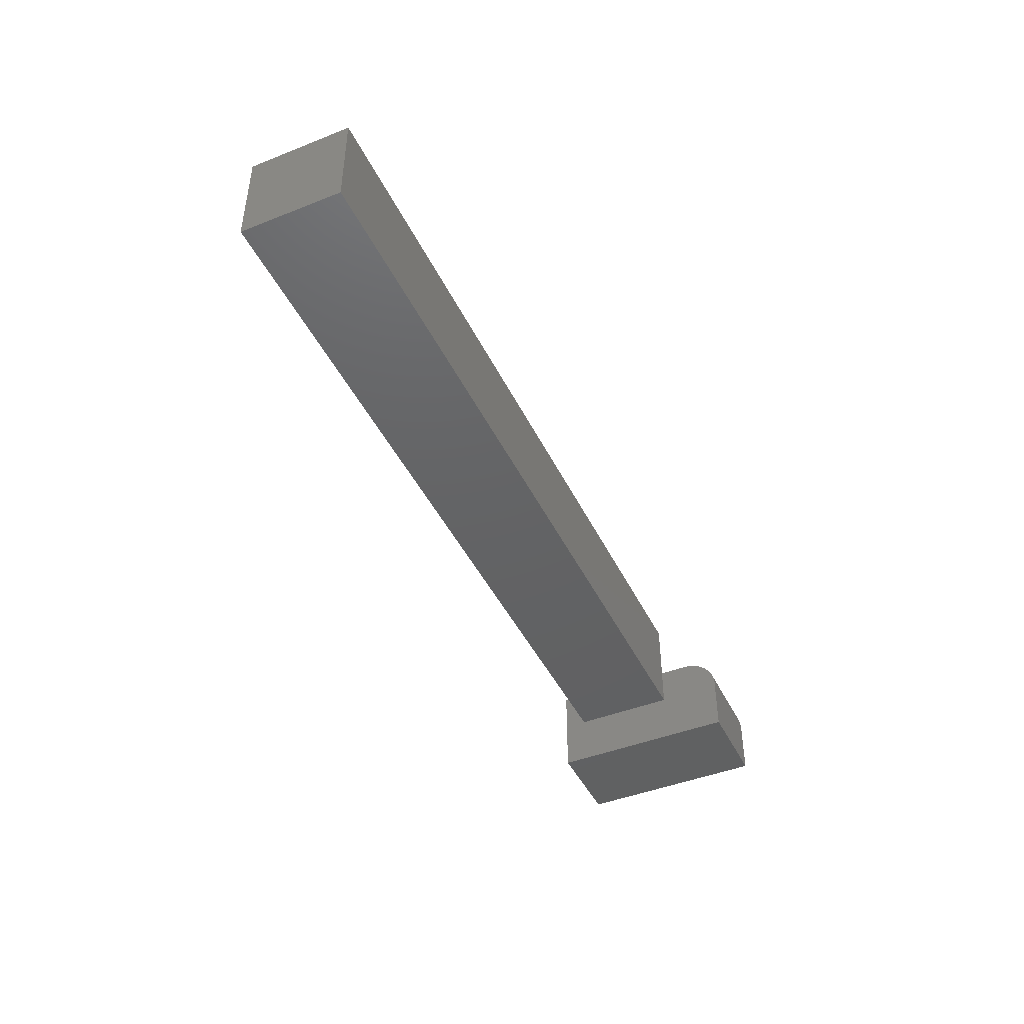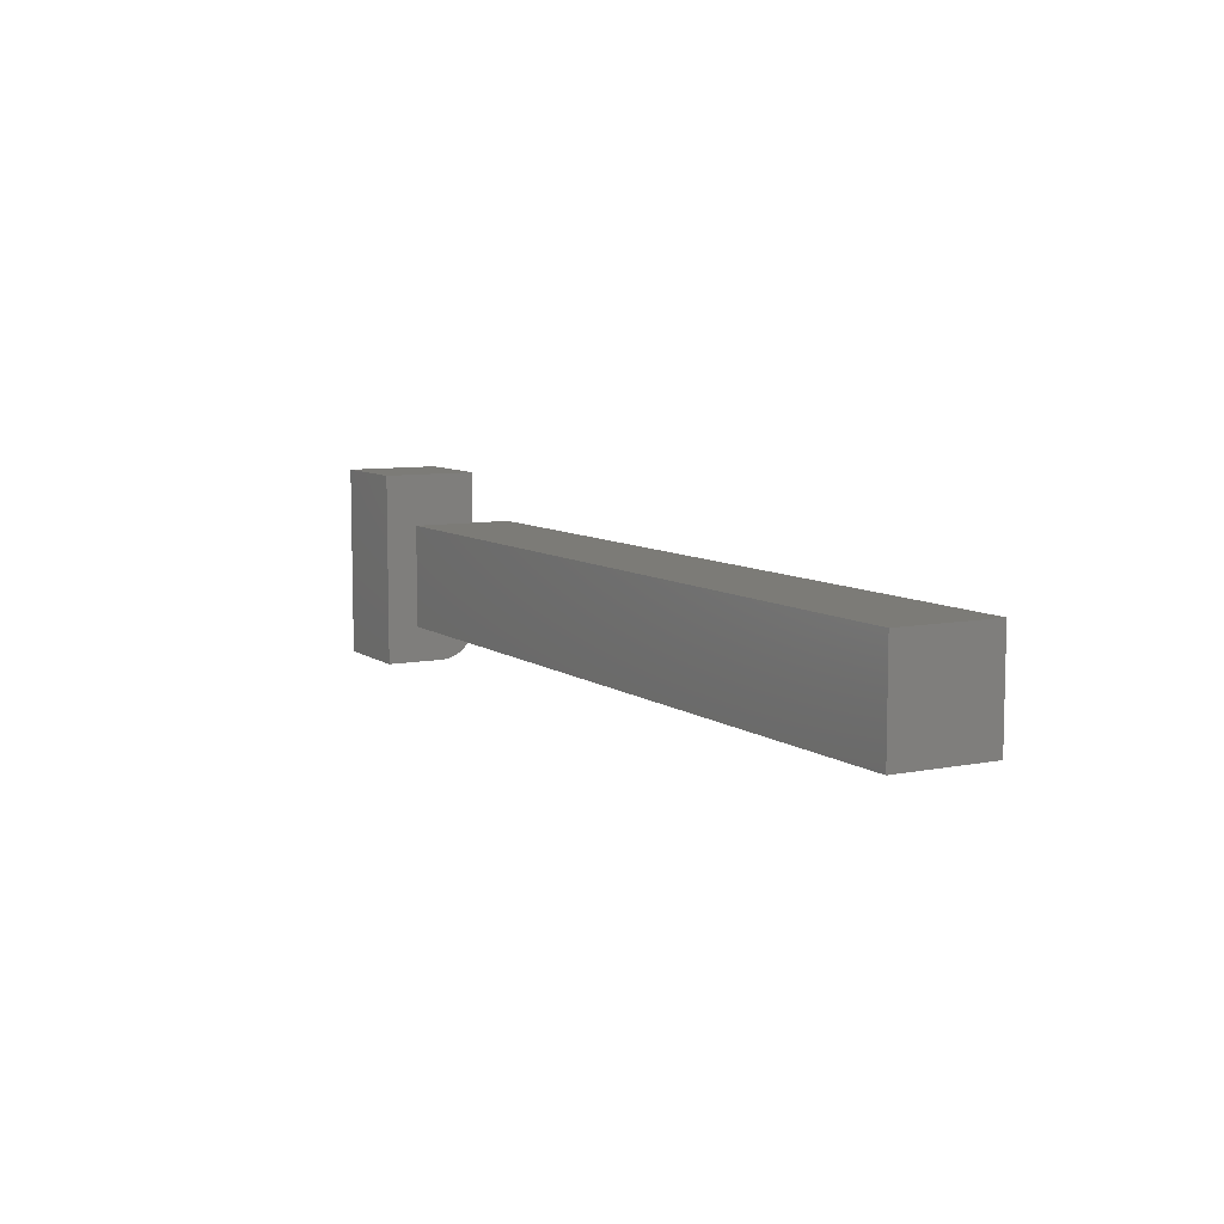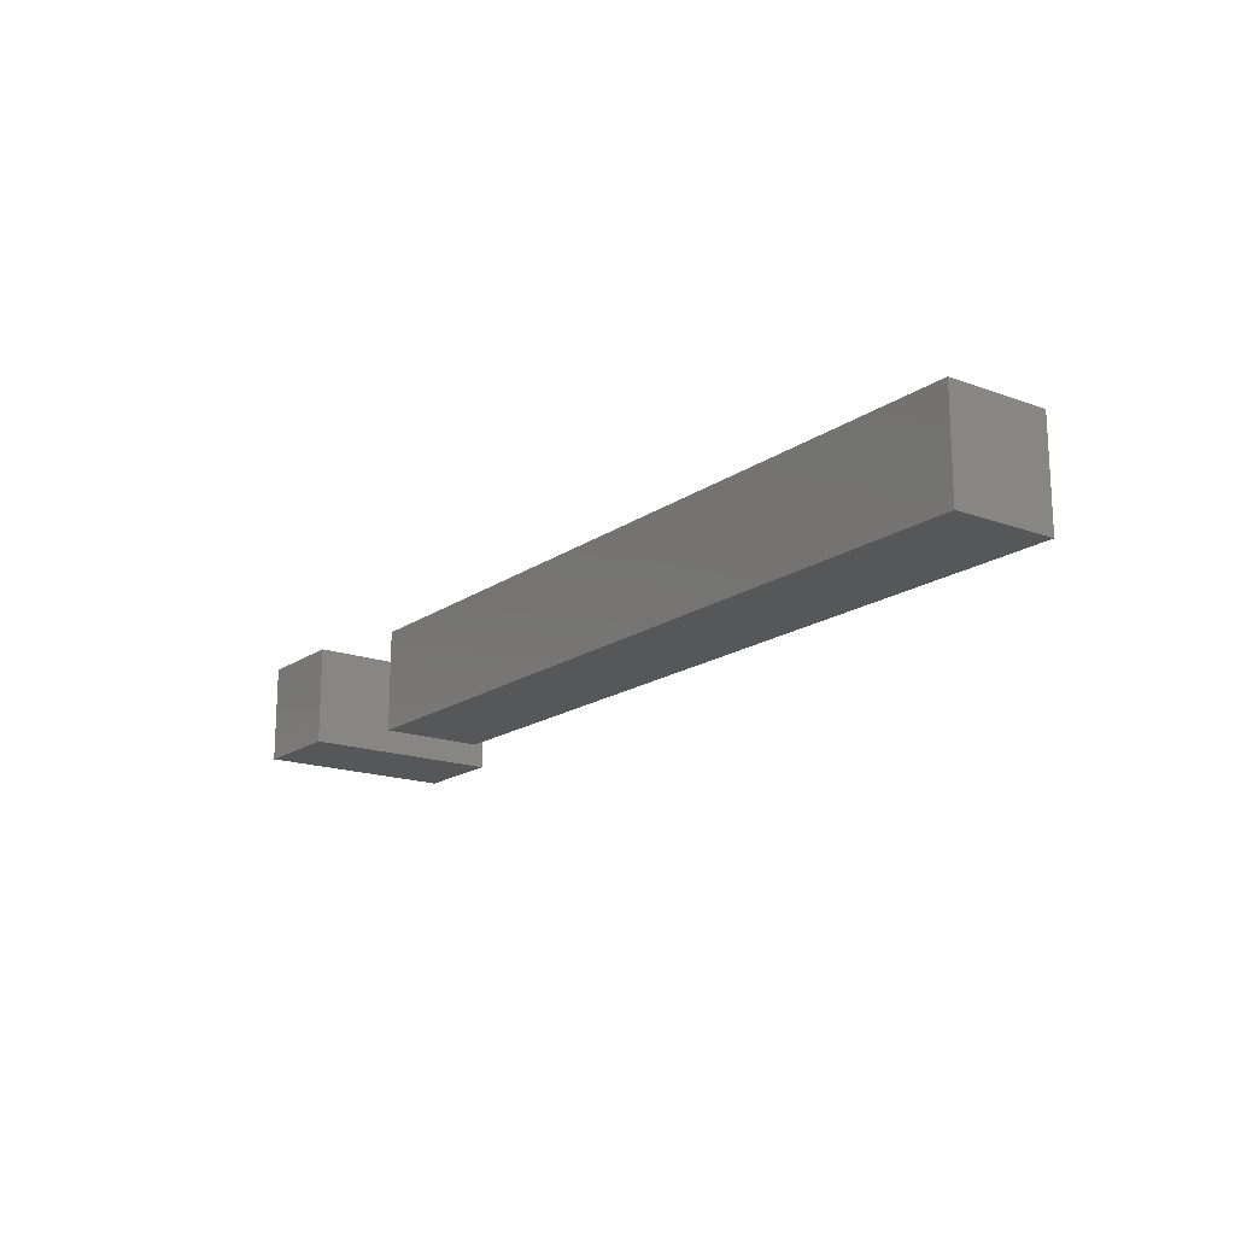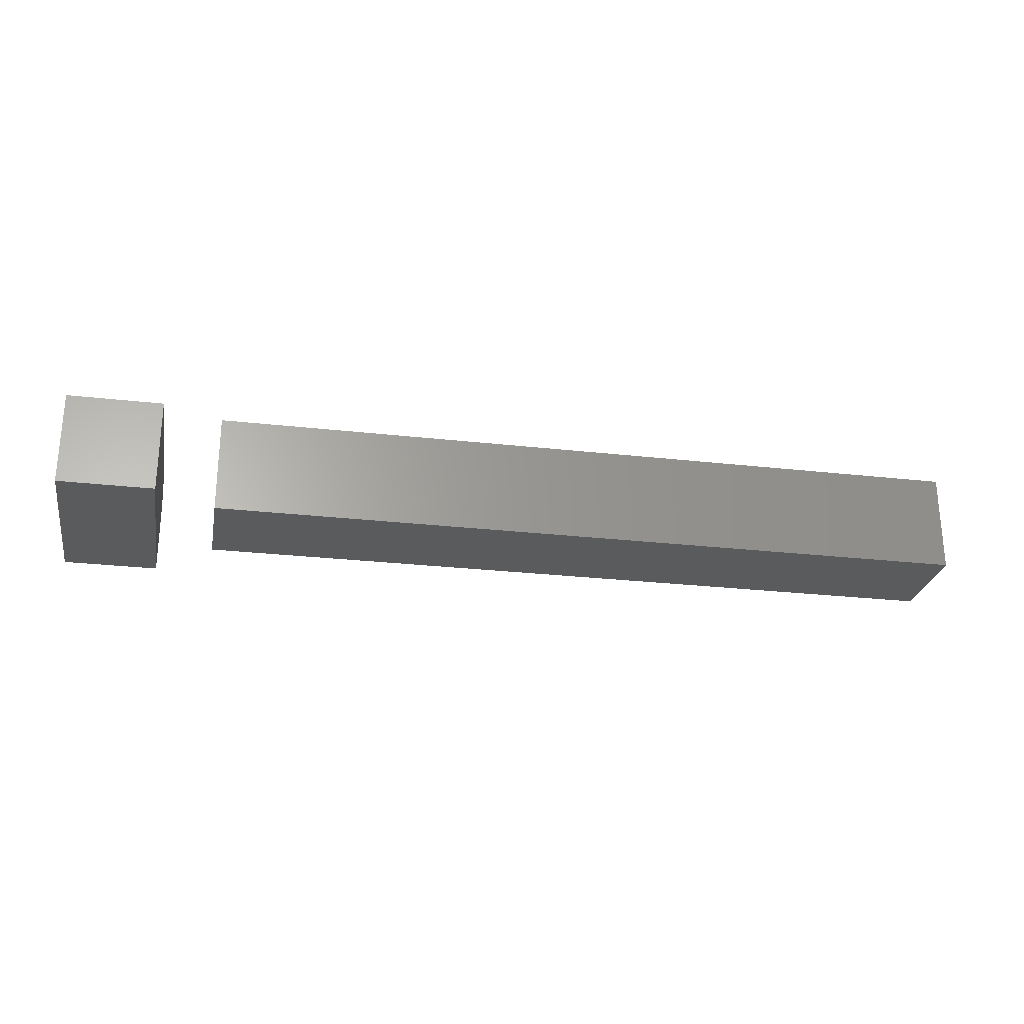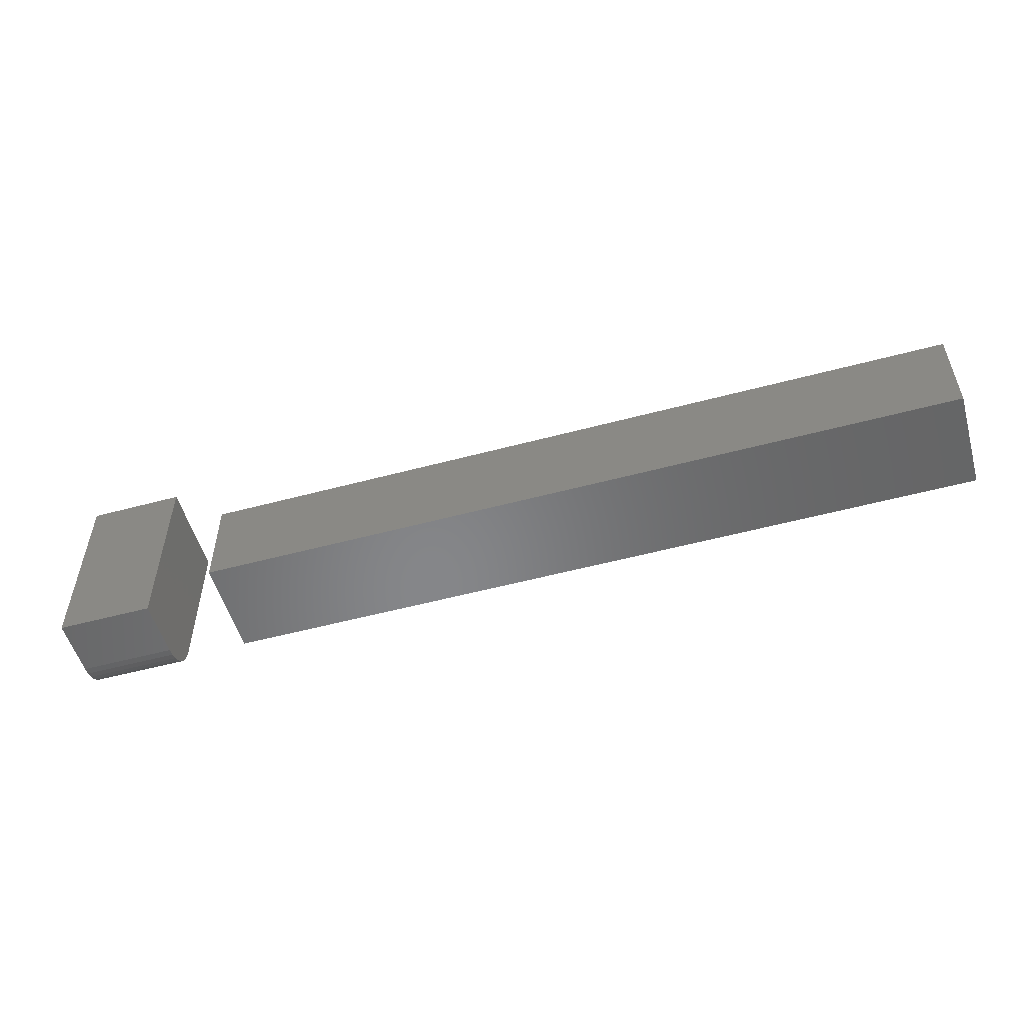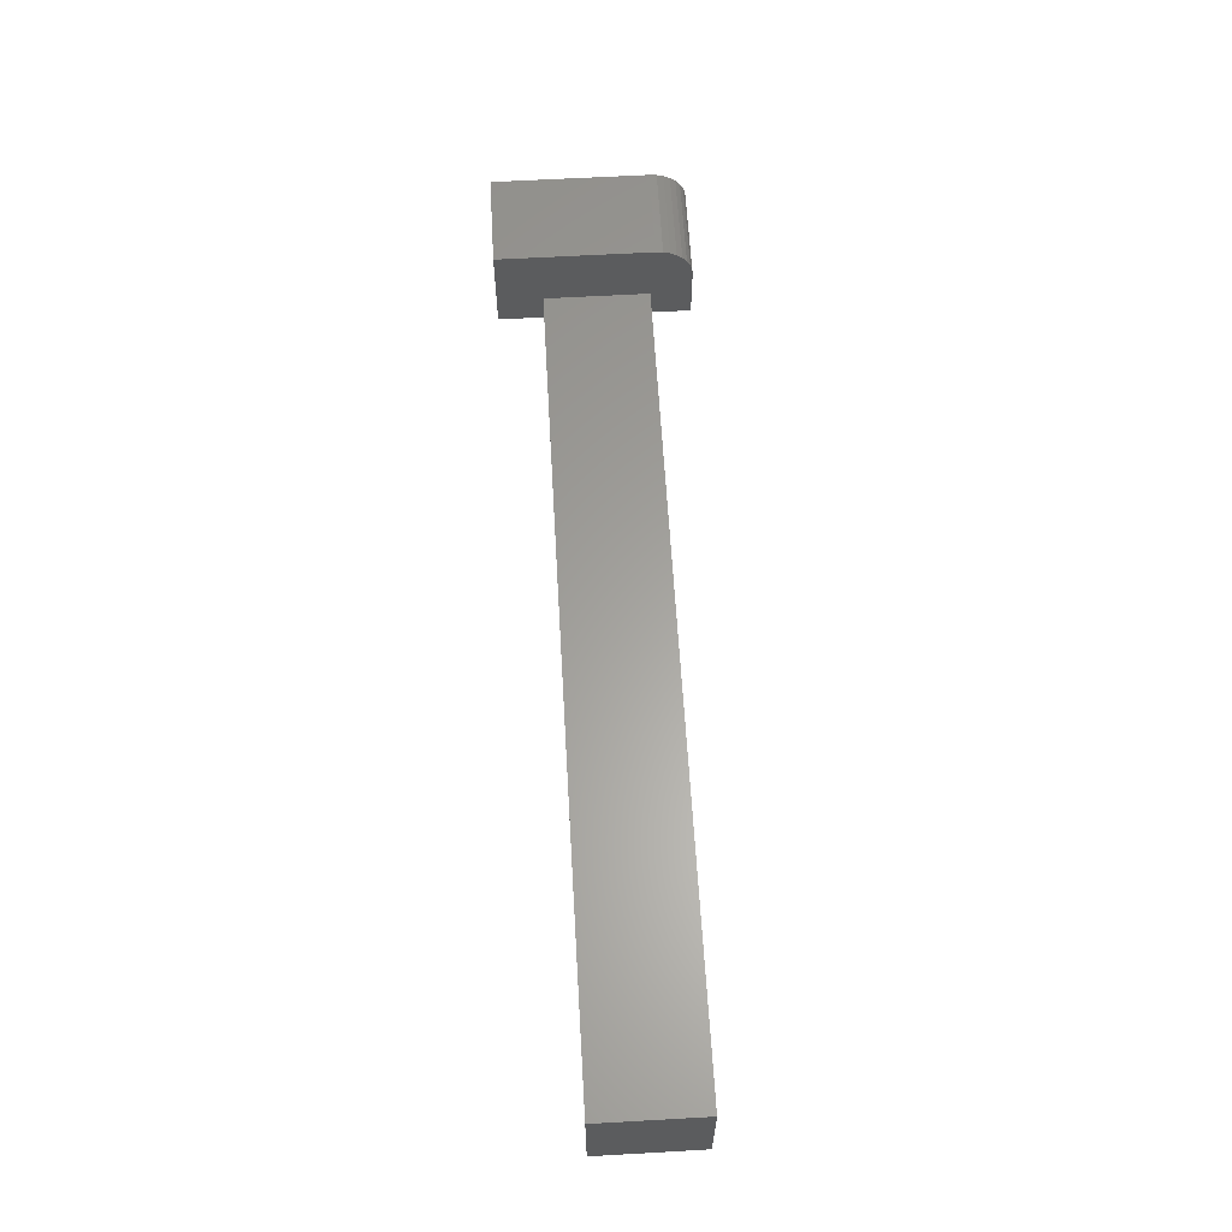
<metadata>
{"format":"stl","ext":"stl","renderer":"f3d","projection":"perspective","resolution":1024,"background":"white","views":[{"elev":-44.5,"azim":114.7,"up":"+Y"},{"elev":8.1,"azim":60.9,"up":"+Z"},{"elev":-17.2,"azim":53.8,"up":"+Y"},{"elev":-26.1,"azim":-10.3,"up":"+Y"},{"elev":-53.4,"azim":16.0,"up":"+Z"},{"elev":61.7,"azim":86.7,"up":"+Y"}]}
</metadata>
<code>
# stl→obj: 32 verts, 56 faces
v 0.75 -0.03906 0.03906
v 0.75 0.04688 0.03906
v 0.75 -0.03906 0.125
v 0.75 0.04688 0.125
v 0.08594 -0.03906 0.03906
v 0.08594 -0.03906 0.125
v 0.08594 0.04688 0.03906
v 0.08594 0.04688 0.125
v -0.04449 -0.04449 0
v -0.04449 0.005428 0
v 0.03668 -0.04449 0
v 0.03668 0.005428 0
v -0.04449 0.02279 0.005267
v -0.04449 0.0343 0.01929
v -0.04449 0.03141 0.01389
v -0.04449 0.02752 0.009153
v -0.04449 -0.04449 0.1641
v -0.04449 0.03668 0.1641
v -0.04449 0.03668 0.03125
v -0.04449 0.03608 0.02515
v -0.04449 0.01739 0.002379
v -0.04449 0.01152 0.0006005
v 0.03668 0.03668 0.03125
v 0.03668 0.03668 0.1641
v 0.03668 0.01739 0.002379
v 0.03668 0.01152 0.0006005
v 0.03668 0.03141 0.01389
v 0.03668 0.0343 0.01929
v 0.03668 0.02279 0.005267
v 0.03668 0.02752 0.009153
v 0.03668 -0.04449 0.1641
v 0.03668 0.03608 0.02515
f 1 2 3
f 3 2 4
f 5 6 7
f 7 6 8
f 6 5 3
f 3 5 1
f 8 6 4
f 4 6 3
f 7 8 2
f 2 8 4
f 5 7 1
f 1 7 2
f 9 10 11
f 11 10 12
f 13 14 15
f 13 15 16
f 17 18 19
f 17 19 20
f 17 20 9
f 20 14 13
f 20 13 21
f 20 21 22
f 20 22 10
f 20 10 9
f 23 19 24
f 24 19 18
f 12 25 11
f 12 26 25
f 27 28 29
f 29 30 27
f 31 11 32
f 31 32 23
f 31 23 24
f 32 11 25
f 32 25 29
f 32 29 28
f 12 10 26
f 26 10 22
f 26 22 25
f 25 22 21
f 25 21 29
f 29 21 13
f 29 13 30
f 30 13 16
f 30 16 27
f 27 16 15
f 27 15 28
f 28 15 14
f 28 14 32
f 32 14 20
f 32 20 23
f 23 20 19
f 17 31 18
f 18 31 24
f 9 11 17
f 17 11 31

</code>
